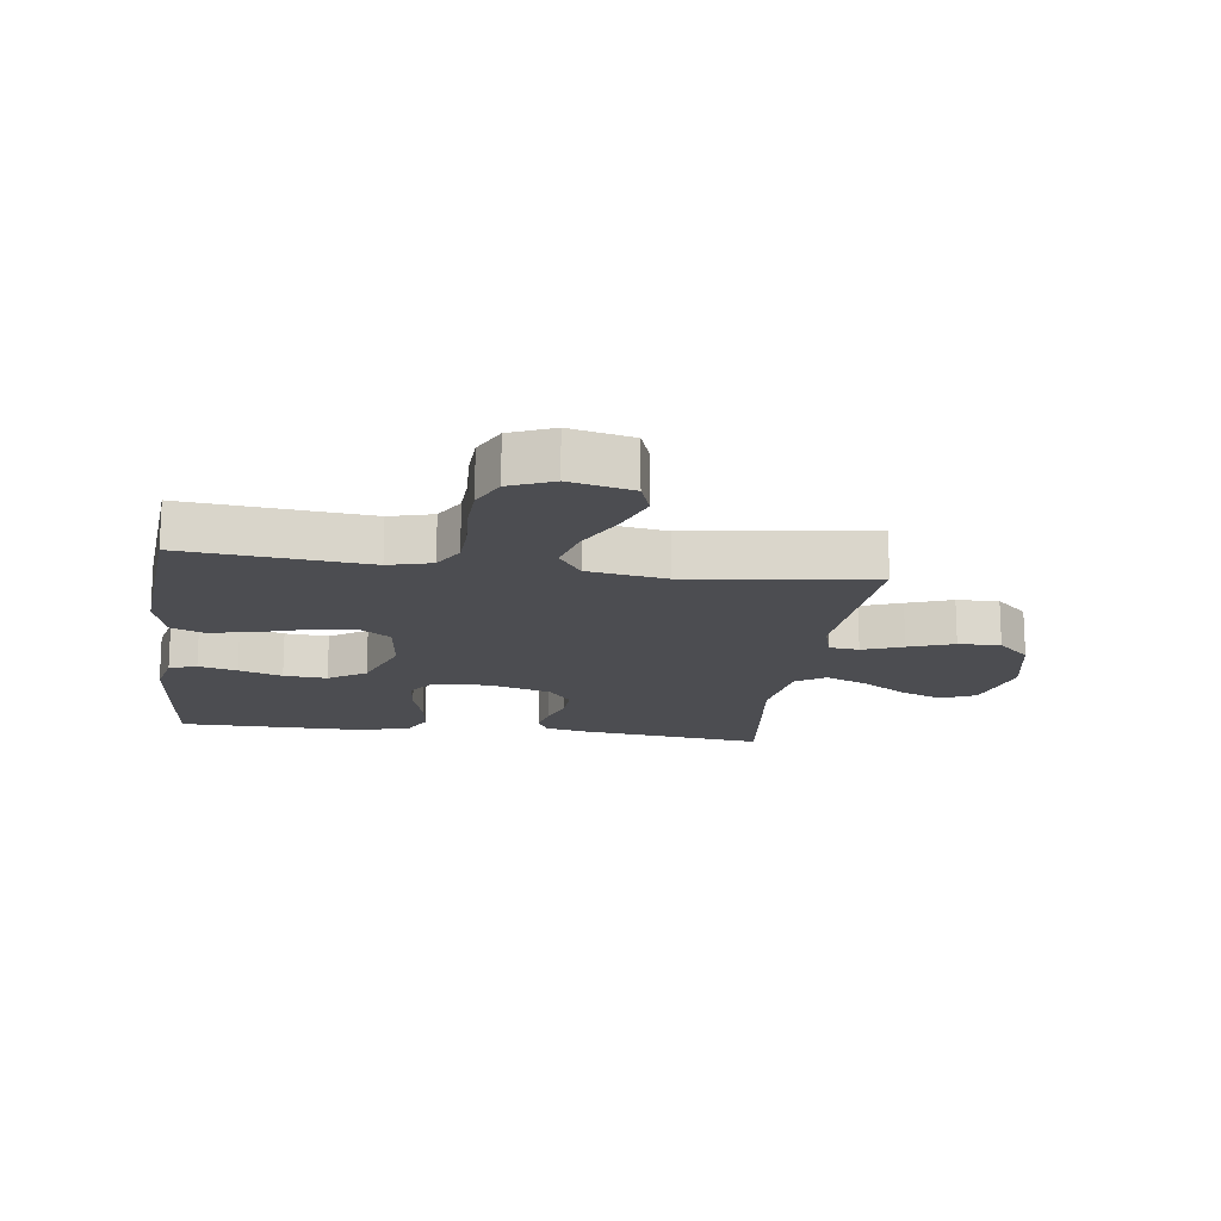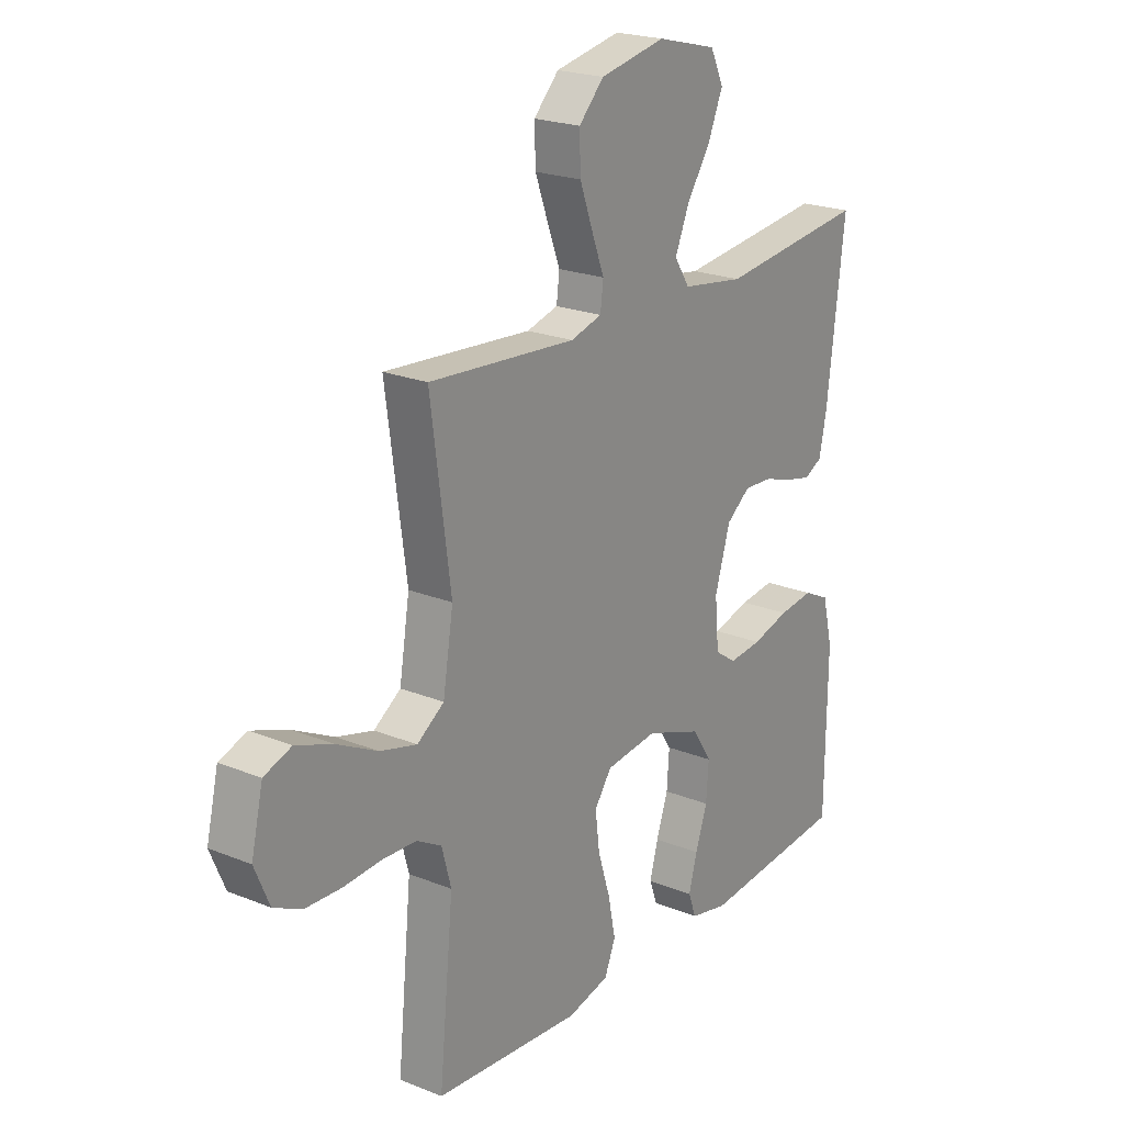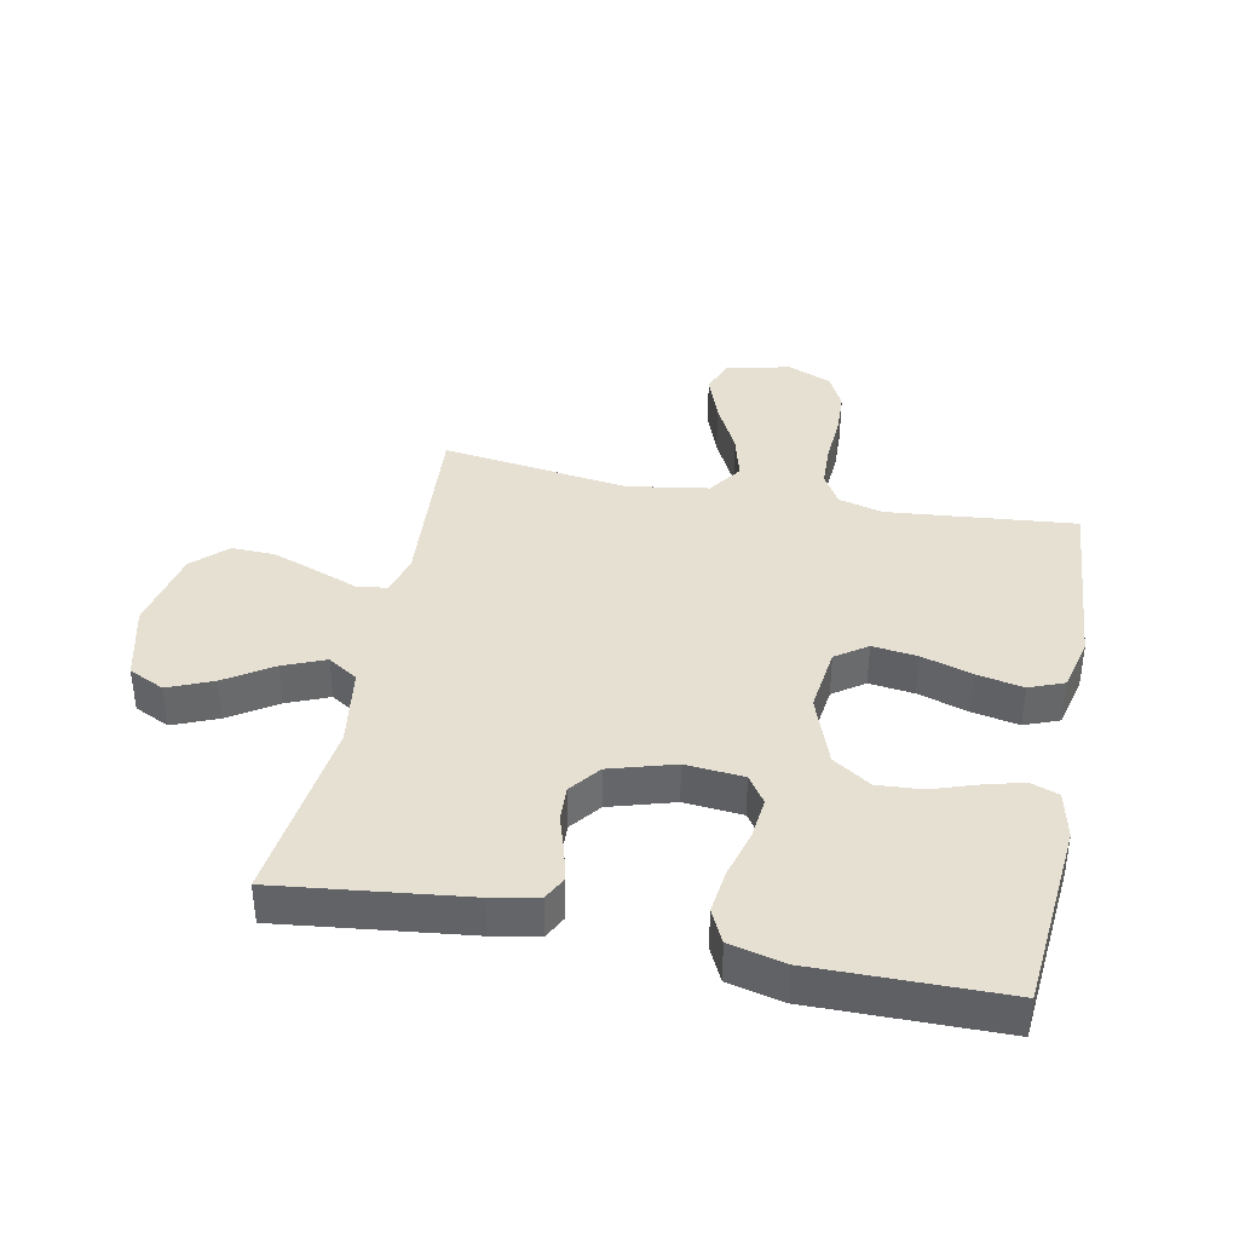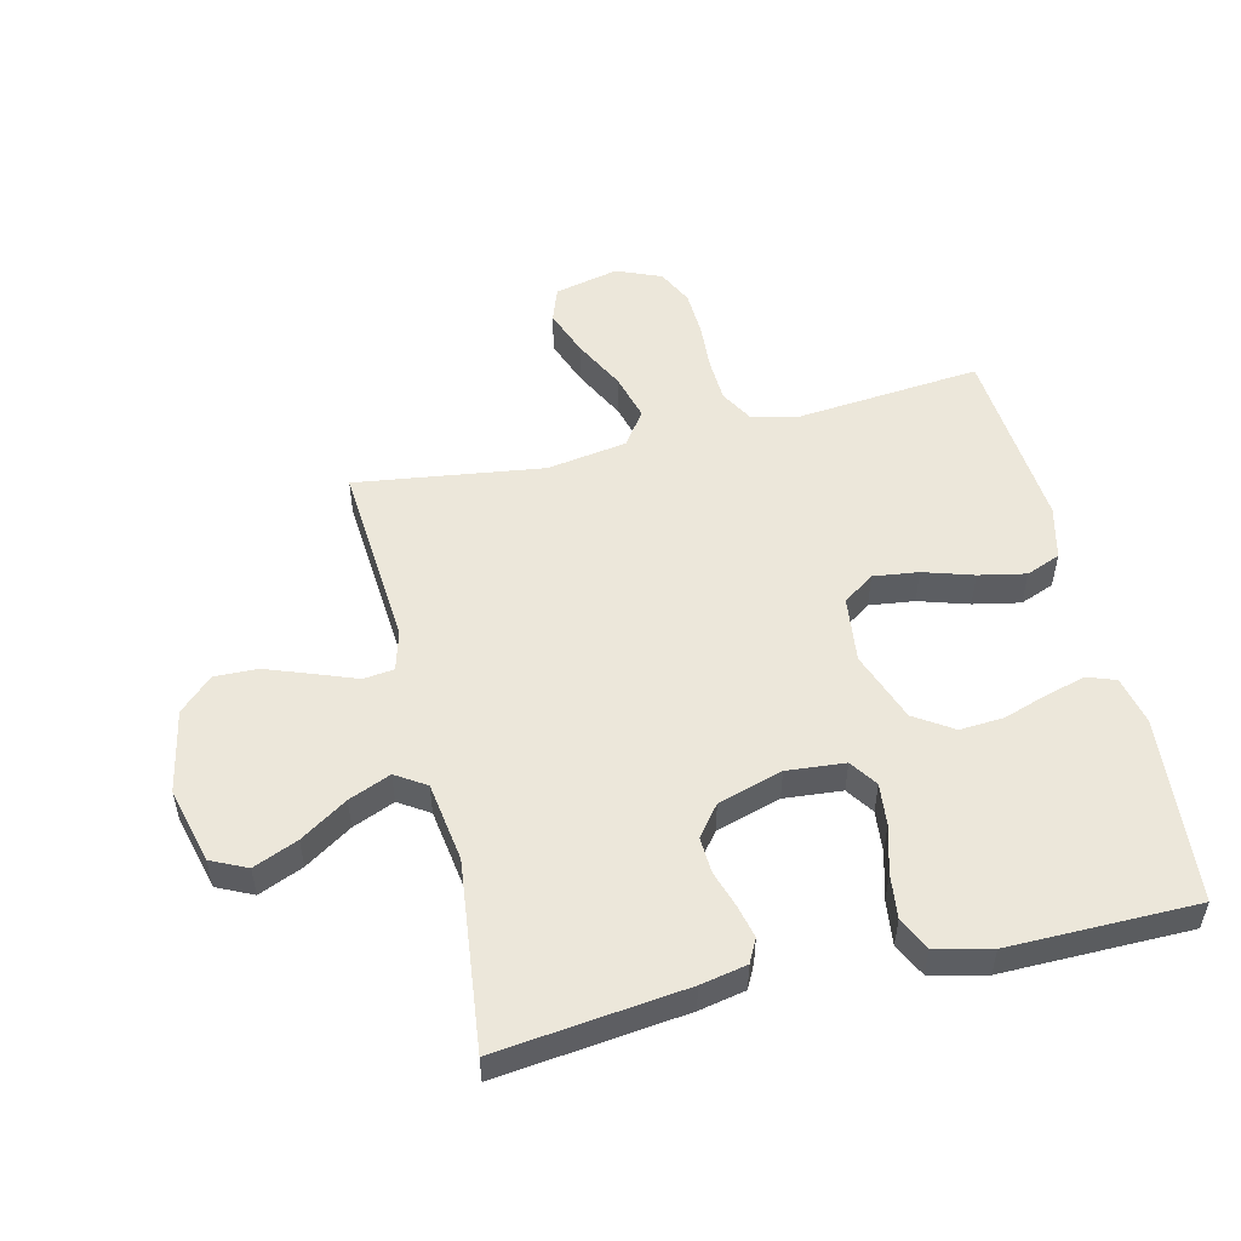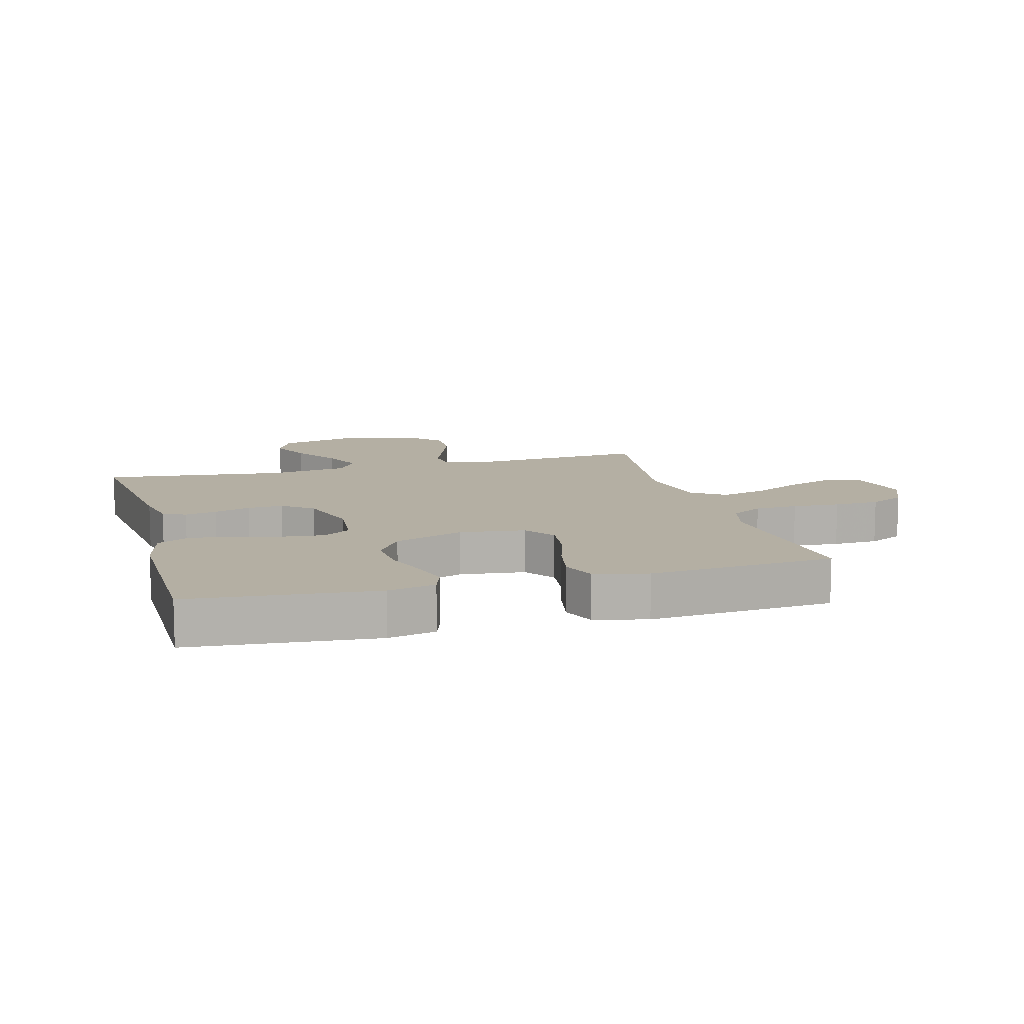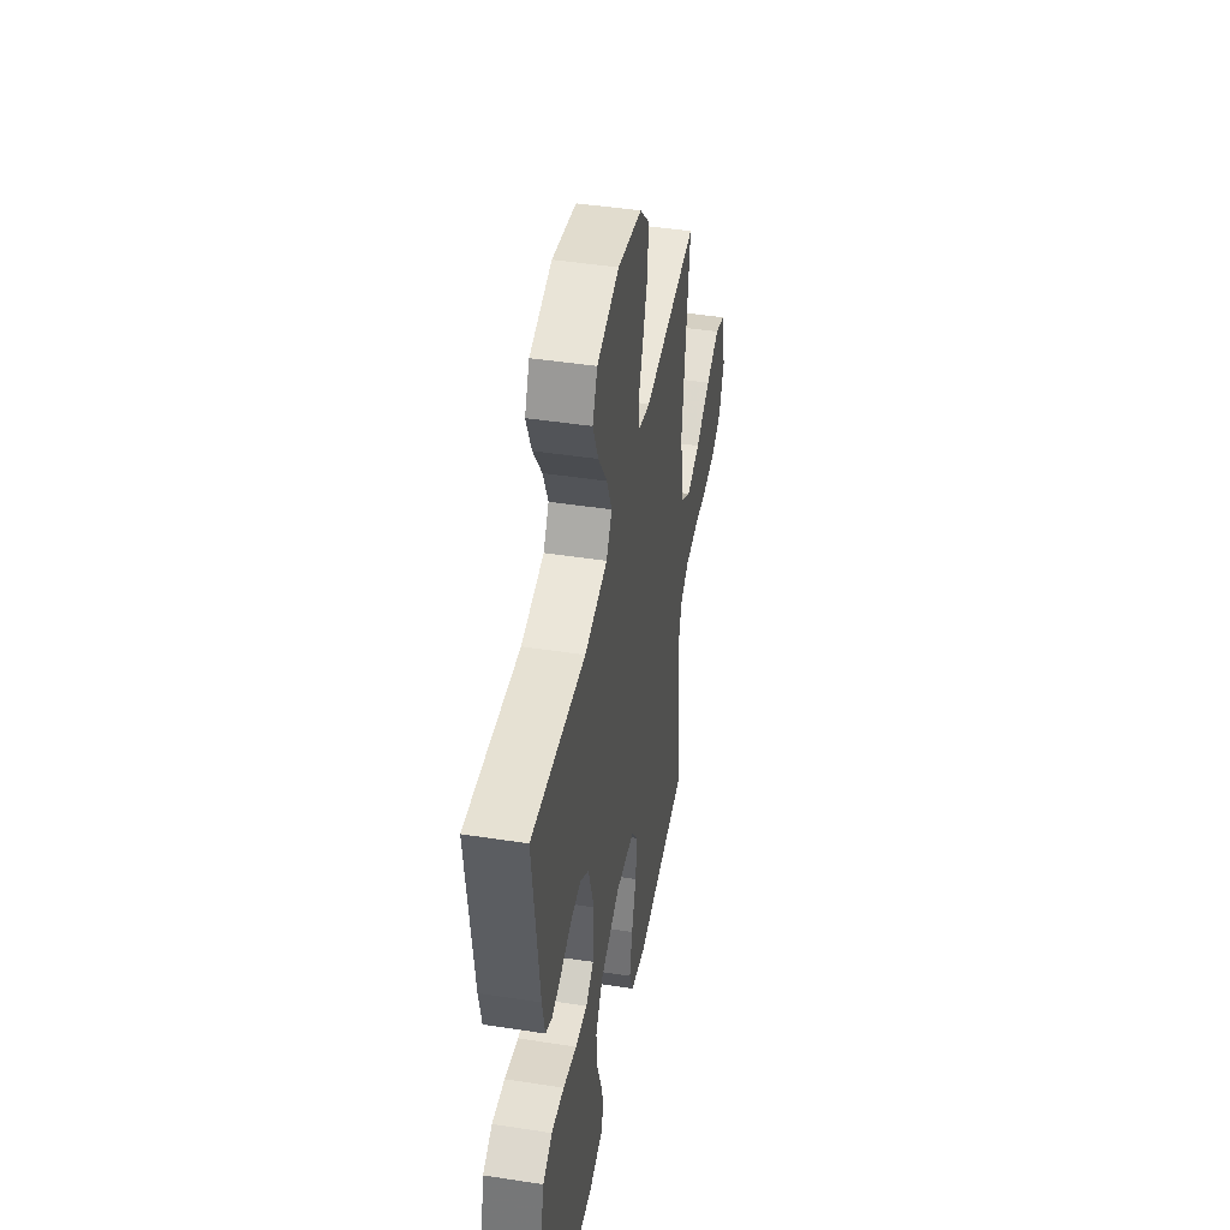
<metadata>
{"format":"obj","ext":"obj","renderer":"f3d","projection":"perspective","resolution":1024,"background":"white","views":[{"elev":-16.2,"azim":-97.7,"up":"+Y"},{"elev":21.8,"azim":-54.6,"up":"+Z"},{"elev":38.5,"azim":101.4,"up":"+Y"},{"elev":52.5,"azim":76.6,"up":"+Y"},{"elev":11.2,"azim":164.6,"up":"+Y"},{"elev":44.9,"azim":100.2,"up":"+Z"}]}
</metadata>
<code>
v -0.5 0.07 0.5
v -0.2 0.07 0.477
v -0.136 0.07 0.495
v -0.13 0.07 0.544
v -0.155 0.07 0.61
v -0.182 0.07 0.684
v -0.184 0.07 0.753
v -0.133 0.07 0.806
v 0 0.07 0.833
v 0.122 0.07 0.802
v 0.149 0.07 0.745
v 0.119 0.07 0.674
v 0.07 0.07 0.599
v 0.042 0.07 0.532
v 0.073 0.07 0.484
v 0.2 0.07 0.465
v 0.5 0.07 0.5
v 0.464 0.07 0.2
v 0.449 0.07 0.126
v 0.412 0.07 0.107
v 0.36 0.07 0.119
v 0.301 0.07 0.138
v 0.243 0.07 0.141
v 0.194 0.07 0.103
v 0.163 0.07 0
v 0.171 0.07 -0.093
v 0.215 0.07 -0.123
v 0.282 0.07 -0.116
v 0.358 0.07 -0.095
v 0.429 0.07 -0.086
v 0.482 0.07 -0.112
v 0.503 0.07 -0.2
v 0.5 0.07 -0.5
v 0.2 0.07 -0.527
v 0.123 0.07 -0.51
v 0.107 0.07 -0.465
v 0.124 0.07 -0.402
v 0.148 0.07 -0.331
v 0.153 0.07 -0.26
v 0.113 0.07 -0.199
v 0 0.07 -0.158
v -0.106 0.07 -0.171
v -0.141 0.07 -0.221
v -0.132 0.07 -0.293
v -0.107 0.07 -0.373
v -0.092 0.07 -0.448
v -0.114 0.07 -0.503
v -0.2 0.07 -0.524
v -0.5 0.07 -0.5
v -0.471 0.07 -0.2
v -0.49 0.07 -0.129
v -0.541 0.07 -0.1
v -0.611 0.07 -0.097
v -0.688 0.07 -0.102
v -0.762 0.07 -0.099
v -0.819 0.07 -0.071
v -0.849 0.07 0
v -0.825 0.07 0.103
v -0.769 0.07 0.123
v -0.693 0.07 0.095
v -0.61 0.07 0.053
v -0.535 0.07 0.033
v -0.48 0.07 0.071
v -0.459 0.07 0.2
v -0.5 0 0.5
v -0.2 0 0.477
v -0.136 0 0.495
v -0.13 0 0.544
v -0.155 0 0.61
v -0.182 0 0.684
v -0.184 0 0.753
v -0.133 0 0.806
v 0 0 0.833
v 0.122 0 0.802
v 0.149 0 0.745
v 0.119 0 0.674
v 0.07 0 0.599
v 0.042 0 0.532
v 0.073 0 0.484
v 0.2 0 0.465
v 0.5 0 0.5
v 0.464 0 0.2
v 0.449 0 0.126
v 0.412 0 0.107
v 0.36 0 0.119
v 0.301 0 0.138
v 0.243 0 0.141
v 0.194 0 0.103
v 0.163 0 0
v 0.171 0 -0.093
v 0.215 0 -0.123
v 0.282 0 -0.116
v 0.358 0 -0.095
v 0.429 0 -0.086
v 0.482 0 -0.112
v 0.503 0 -0.2
v 0.5 0 -0.5
v 0.2 0 -0.527
v 0.123 0 -0.51
v 0.107 0 -0.465
v 0.124 0 -0.402
v 0.148 0 -0.331
v 0.153 0 -0.26
v 0.113 0 -0.199
v 0 0 -0.158
v -0.106 0 -0.171
v -0.141 0 -0.221
v -0.132 0 -0.293
v -0.107 0 -0.373
v -0.092 0 -0.448
v -0.114 0 -0.503
v -0.2 0 -0.524
v -0.5 0 -0.5
v -0.471 0 -0.2
v -0.49 0 -0.129
v -0.541 0 -0.1
v -0.611 0 -0.097
v -0.688 0 -0.102
v -0.762 0 -0.099
v -0.819 0 -0.071
v -0.849 0 0
v -0.825 0 0.103
v -0.769 0 0.123
v -0.693 0 0.095
v -0.61 0 0.053
v -0.535 0 0.033
v -0.48 0 0.071
v -0.459 0 0.2
f 59 60 61
f 58 59 61
f 57 58 61
f 56 57 61
f 55 56 61
f 54 55 61
f 53 54 61
f 52 53 61 62
f 51 52 62 63
f 48 49 50
f 47 48 50
f 46 47 50
f 45 46 50
f 44 45 50
f 51 63 64
f 50 51 64
f 44 50 64
f 43 44 64
f 36 37 38
f 35 36 38
f 34 35 38
f 33 34 38
f 32 33 38
f 31 32 38
f 30 31 38
f 29 30 38
f 28 29 38
f 27 28 38 39
f 26 27 39 40
f 20 21 22
f 19 20 22
f 18 19 22
f 17 18 22
f 16 17 22
f 15 16 22 23
f 14 15 23 24
f 11 12 13
f 10 11 13
f 9 10 13
f 8 9 13
f 7 8 13
f 6 7 13
f 5 6 13
f 4 5 13
f 3 4 13 14
f 14 24 25
f 3 14 25
f 2 3 25
f 64 1 2
f 43 64 2
f 42 43 2
f 2 25 26
f 42 2 26
f 41 42 26
f 26 40 41
f 125 124 123
f 125 123 122
f 125 122 121
f 125 121 120
f 125 120 119
f 125 119 118
f 125 118 117
f 126 125 117 116
f 127 126 116 115
f 114 113 112
f 114 112 111
f 114 111 110
f 114 110 109
f 114 109 108
f 128 127 115
f 128 115 114
f 128 114 108
f 128 108 107
f 102 101 100
f 102 100 99
f 102 99 98
f 102 98 97
f 102 97 96
f 102 96 95
f 102 95 94
f 102 94 93
f 102 93 92
f 103 102 92 91
f 104 103 91 90
f 86 85 84
f 86 84 83
f 86 83 82
f 86 82 81
f 86 81 80
f 87 86 80 79
f 88 87 79 78
f 77 76 75
f 77 75 74
f 77 74 73
f 77 73 72
f 77 72 71
f 77 71 70
f 77 70 69
f 77 69 68
f 78 77 68 67
f 89 88 78
f 89 78 67
f 89 67 66
f 66 65 128
f 66 128 107
f 66 107 106
f 90 89 66
f 90 66 106
f 90 106 105
f 105 104 90
f 1 65 66 2
f 2 66 67 3
f 3 67 68 4
f 4 68 69 5
f 5 69 70 6
f 6 70 71 7
f 7 71 72 8
f 8 72 73 9
f 9 73 74 10
f 10 74 75 11
f 11 75 76 12
f 12 76 77 13
f 13 77 78 14
f 14 78 79 15
f 15 79 80 16
f 16 80 81 17
f 17 81 82 18
f 18 82 83 19
f 19 83 84 20
f 20 84 85 21
f 21 85 86 22
f 22 86 87 23
f 23 87 88 24
f 24 88 89 25
f 25 89 90 26
f 26 90 91 27
f 27 91 92 28
f 28 92 93 29
f 29 93 94 30
f 30 94 95 31
f 31 95 96 32
f 32 96 97 33
f 33 97 98 34
f 34 98 99 35
f 35 99 100 36
f 36 100 101 37
f 37 101 102 38
f 38 102 103 39
f 39 103 104 40
f 40 104 105 41
f 41 105 106 42
f 42 106 107 43
f 43 107 108 44
f 44 108 109 45
f 45 109 110 46
f 46 110 111 47
f 47 111 112 48
f 48 112 113 49
f 49 113 114 50
f 50 114 115 51
f 51 115 116 52
f 52 116 117 53
f 53 117 118 54
f 54 118 119 55
f 55 119 120 56
f 56 120 121 57
f 57 121 122 58
f 58 122 123 59
f 59 123 124 60
f 60 124 125 61
f 61 125 126 62
f 62 126 127 63
f 63 127 128 64
f 64 128 65 1

</code>
